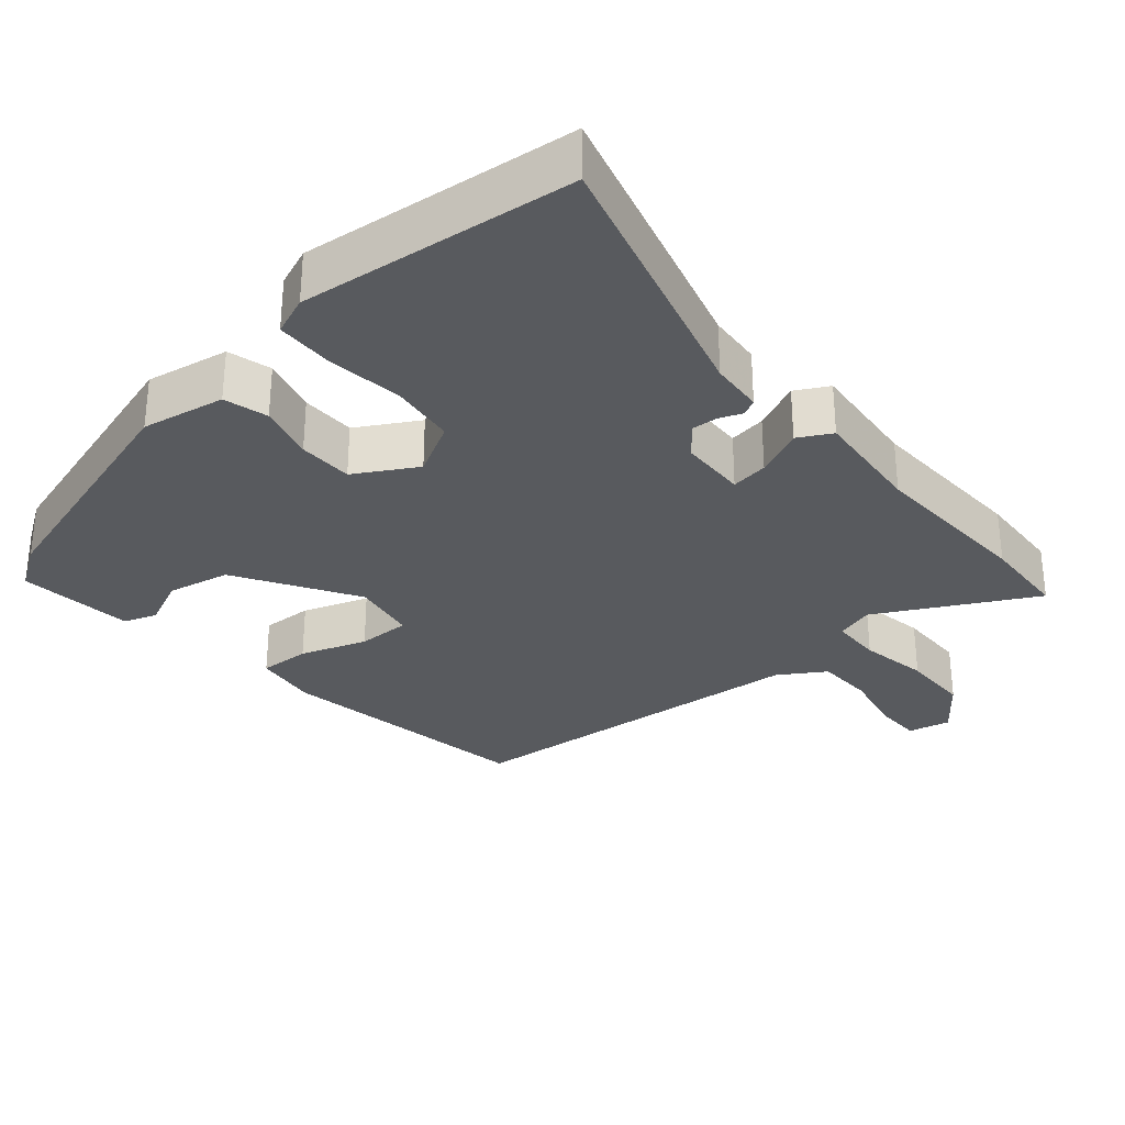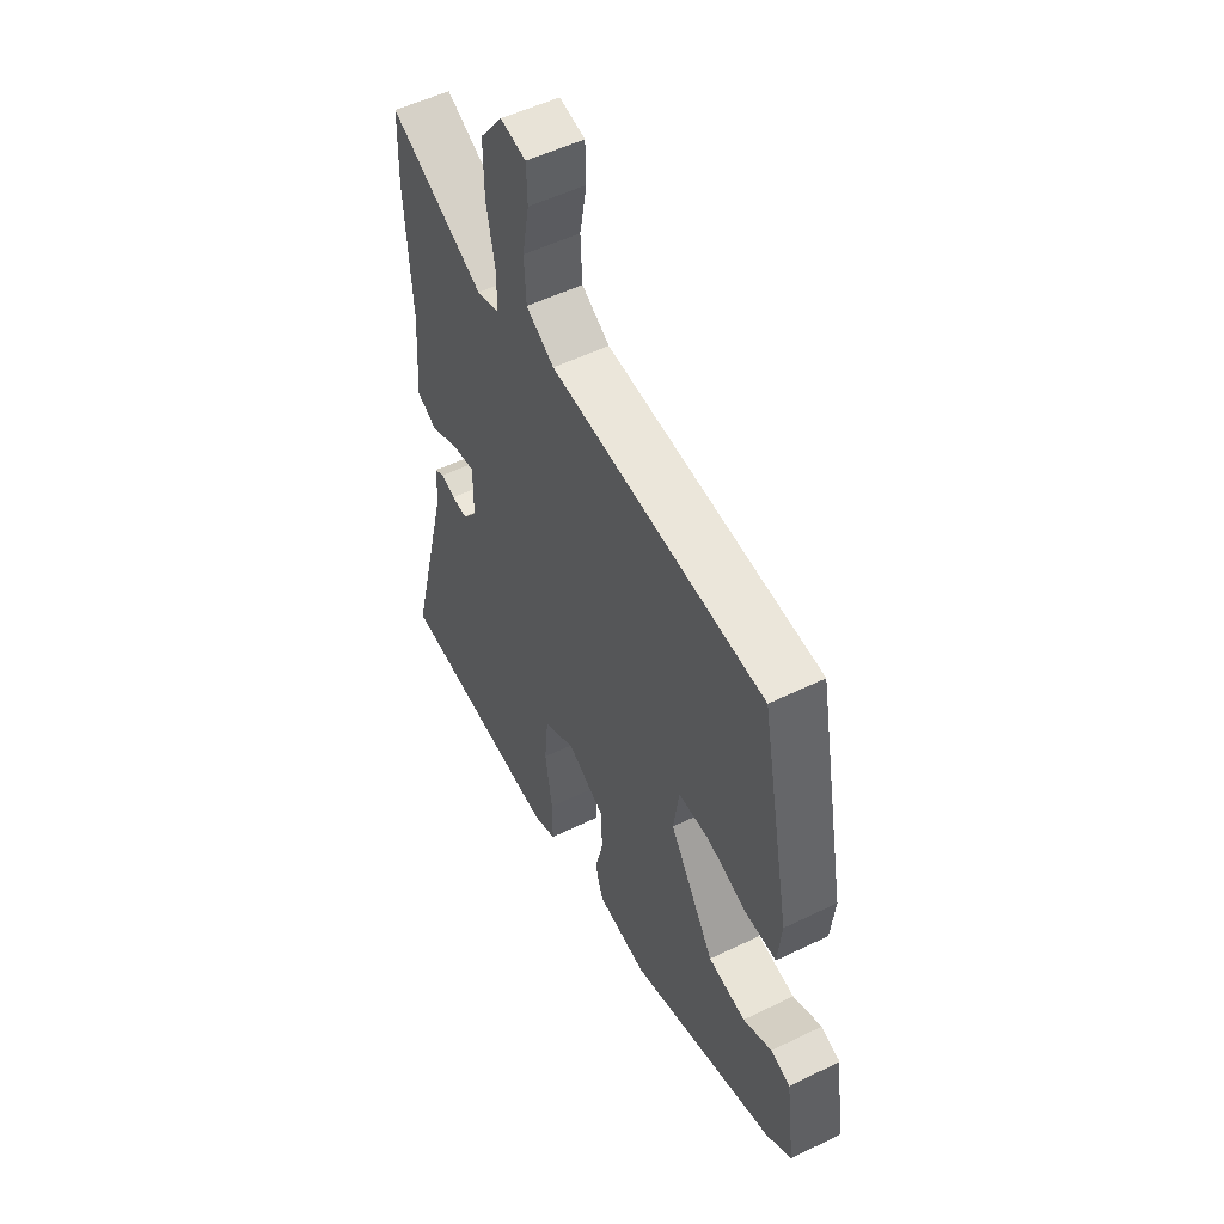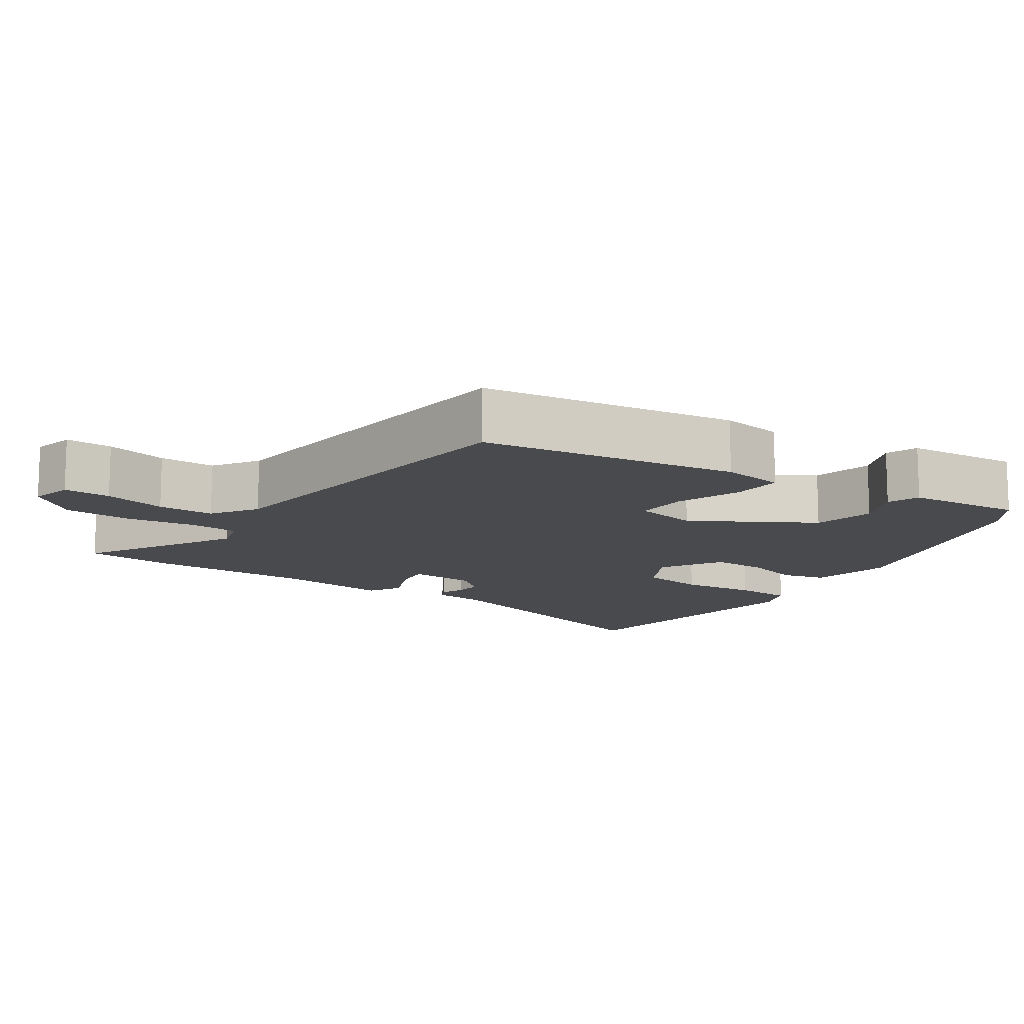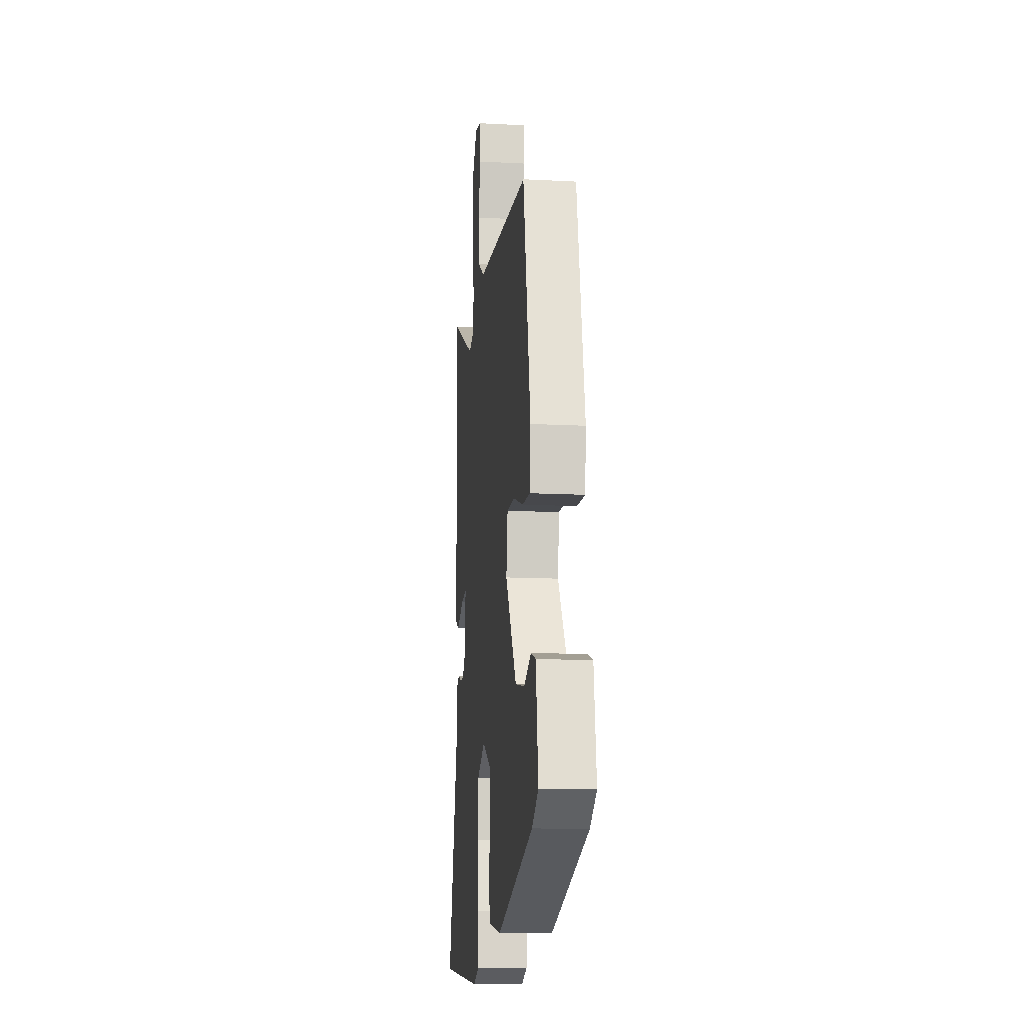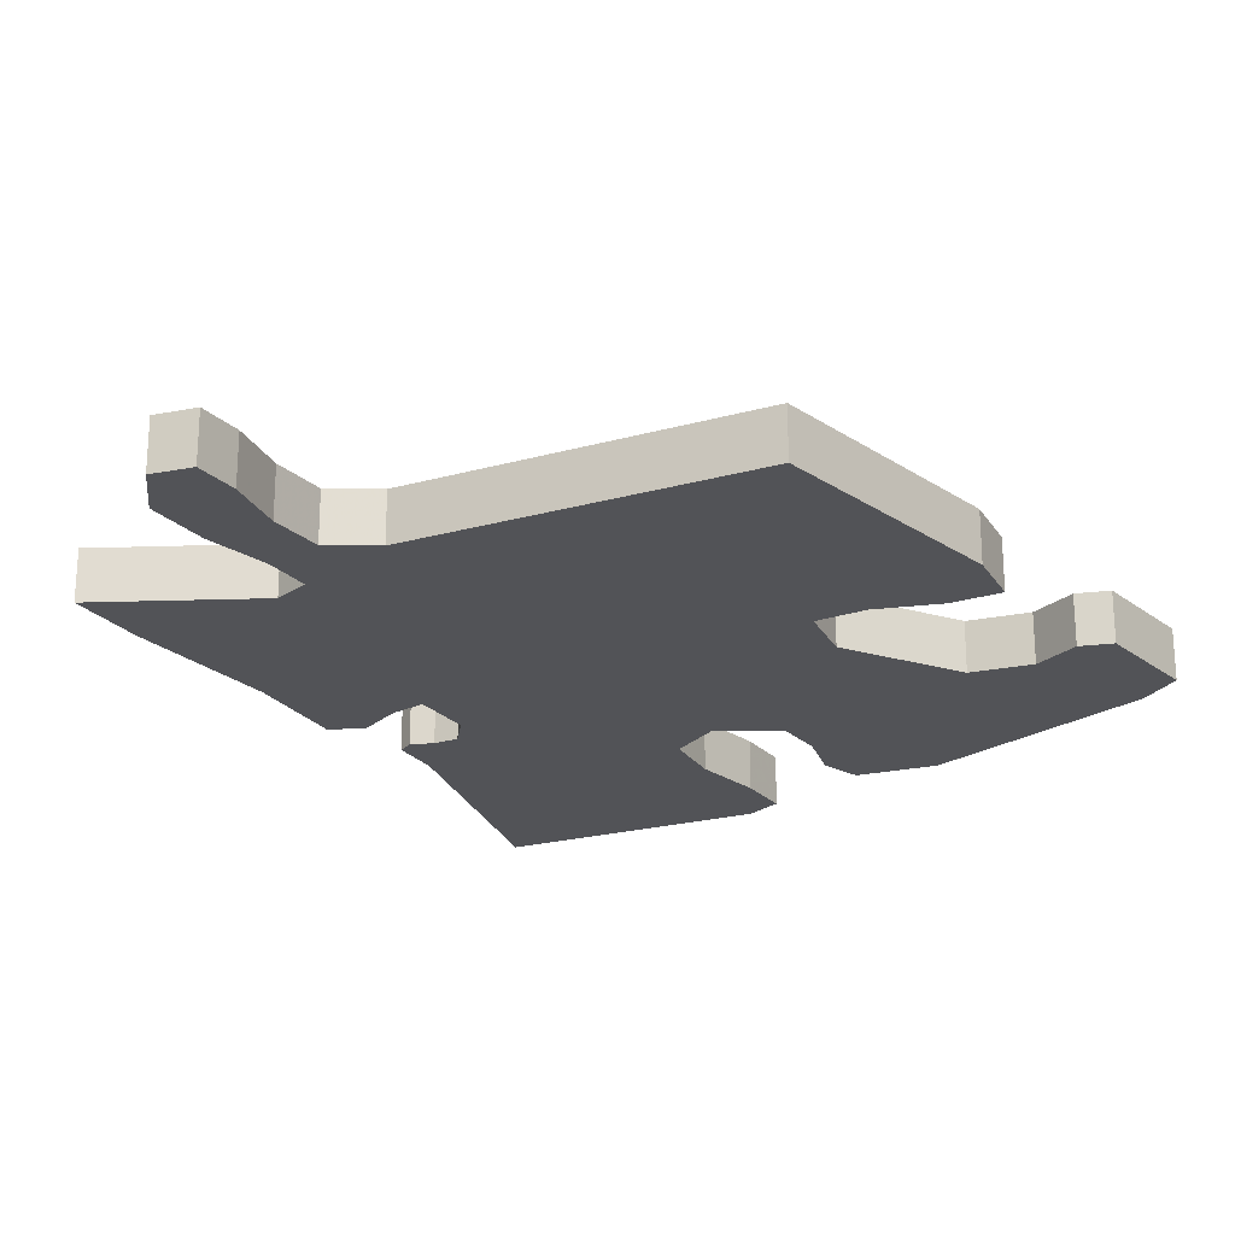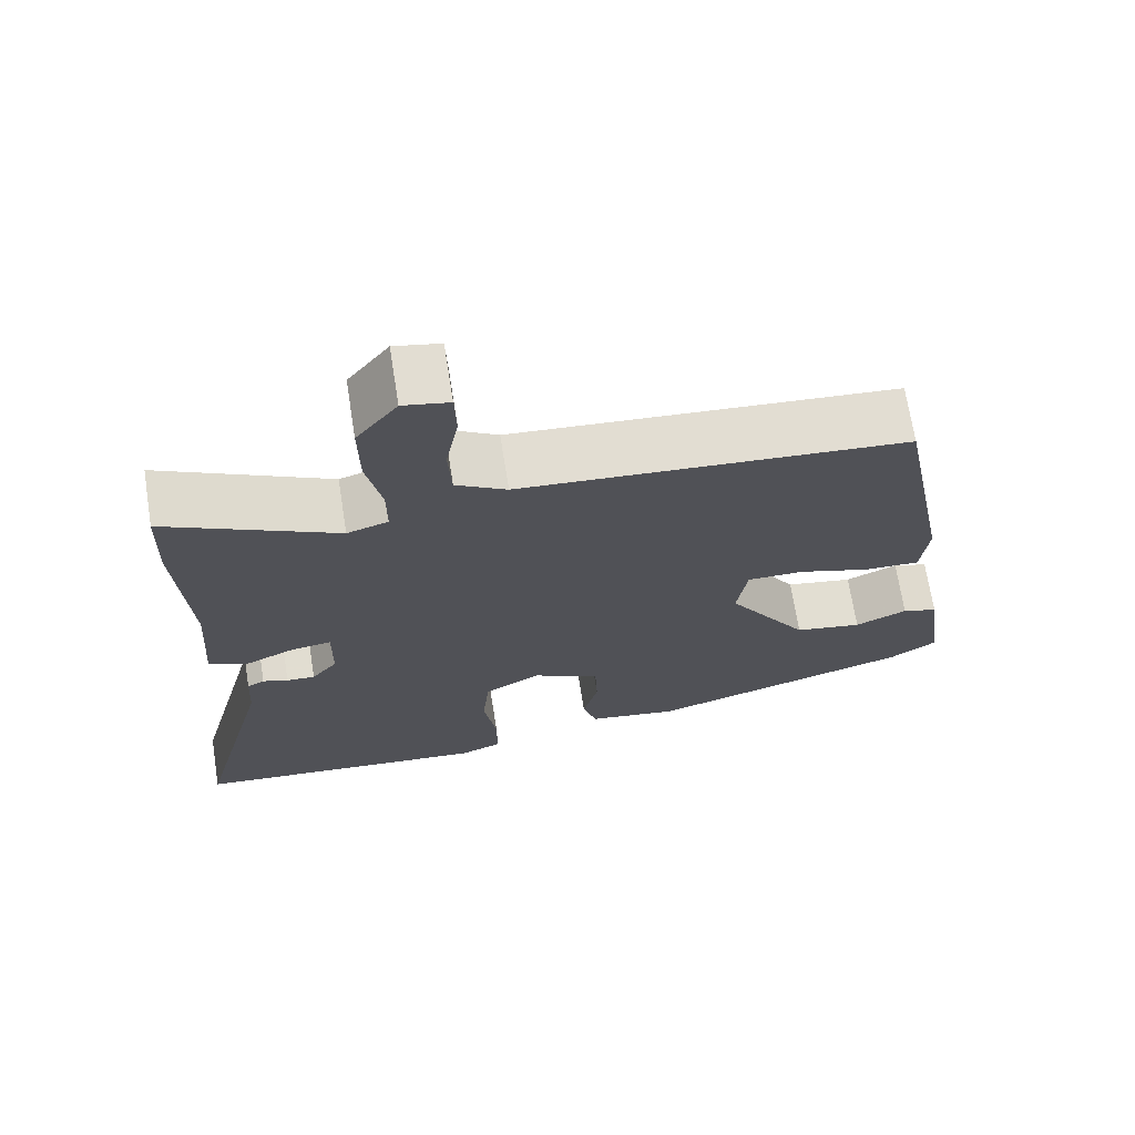
<metadata>
{"format":"obj","ext":"obj","renderer":"f3d","projection":"perspective","resolution":1024,"background":"white","views":[{"elev":-31.1,"azim":-140.6,"up":"+Y"},{"elev":53.1,"azim":62.4,"up":"+Z"},{"elev":-12.9,"azim":53.5,"up":"+Y"},{"elev":-13.2,"azim":83.1,"up":"+Z"},{"elev":-22.3,"azim":30.3,"up":"+Y"},{"elev":69.8,"azim":-9.0,"up":"+Z"}]}
</metadata>
<code>
v -0.559 0.07 -0.486
v -0.463 0.07 -0.111
v -0.459 0.07 -0.038
v -0.437 0.07 -0.026
v -0.405 0.07 -0.038
v -0.369 0.07 -0.04
v -0.336 0.07 0.002
v -0.335 0.07 0.094
v -0.386 0.07 0.086
v -0.452 0.07 0.055
v -0.498 0.07 0.079
v -0.487 0.07 0.234
v -0.501 0.07 0.464
v -0.497 0.07 0.584
v -0.282 0.07 0.474
v -0.23 0.07 0.491
v -0.23 0.07 0.56
v -0.249 0.07 0.654
v -0.25 0.07 0.748
v -0.198 0.07 0.817
v -0.14 0.07 0.805
v -0.138 0.07 0.74
v -0.154 0.07 0.653
v -0.15 0.07 0.575
v -0.086 0.07 0.536
v 0.402 0.07 0.5
v 0.47 0.07 0.148
v 0.461 0.07 0.061
v 0.391 0.07 0.063
v 0.3 0.07 0.093
v 0.228 0.07 0.093
v 0.215 0.07 0.004
v 0.318 0.07 -0.157
v 0.404 0.07 -0.173
v 0.47 0.07 -0.142
v 0.515 0.07 -0.157
v 0.536 0.07 -0.315
v 0.477 0.07 -0.356
v 0.141 0.07 -0.463
v 0.026 0.07 -0.444
v 0.008 0.07 -0.384
v 0.027 0.07 -0.306
v 0.024 0.07 -0.231
v -0.061 0.07 -0.184
v -0.133 0.07 -0.225
v -0.142 0.07 -0.315
v -0.126 0.07 -0.419
v -0.126 0.07 -0.499
v -0.179 0.07 -0.521
v -0.559 0 -0.486
v -0.463 0 -0.111
v -0.459 0 -0.038
v -0.437 0 -0.026
v -0.405 0 -0.038
v -0.369 0 -0.04
v -0.336 0 0.002
v -0.335 0 0.094
v -0.386 0 0.086
v -0.452 0 0.055
v -0.498 0 0.079
v -0.487 0 0.234
v -0.501 0 0.464
v -0.497 0 0.584
v -0.282 0 0.474
v -0.23 0 0.491
v -0.23 0 0.56
v -0.249 0 0.654
v -0.25 0 0.748
v -0.198 0 0.817
v -0.14 0 0.805
v -0.138 0 0.74
v -0.154 0 0.653
v -0.15 0 0.575
v -0.086 0 0.536
v 0.402 0 0.5
v 0.47 0 0.148
v 0.461 0 0.061
v 0.391 0 0.063
v 0.3 0 0.093
v 0.228 0 0.093
v 0.215 0 0.004
v 0.318 0 -0.157
v 0.404 0 -0.173
v 0.47 0 -0.142
v 0.515 0 -0.157
v 0.536 0 -0.315
v 0.477 0 -0.356
v 0.141 0 -0.463
v 0.026 0 -0.444
v 0.008 0 -0.384
v 0.027 0 -0.306
v 0.024 0 -0.231
v -0.061 0 -0.184
v -0.133 0 -0.225
v -0.142 0 -0.315
v -0.126 0 -0.419
v -0.126 0 -0.499
v -0.179 0 -0.521
f 49 1 2
f 48 49 2
f 47 48 2
f 46 47 2
f 3 4 5
f 2 3 5
f 46 2 5
f 45 46 5
f 44 45 5 6
f 40 41 42
f 39 40 42
f 38 39 42
f 37 38 42
f 36 37 42
f 36 42 43
f 34 35 36
f 34 36 43
f 33 34 43 44
f 28 29 30
f 27 28 30
f 26 27 30
f 25 26 30
f 24 25 30 31
f 21 22 23
f 20 21 23
f 19 20 23
f 18 19 23
f 17 18 23
f 16 17 23 24
f 12 13 14 15
f 12 15 16
f 11 12 16
f 10 11 16
f 9 10 16
f 8 9 16 24
f 44 6 7
f 33 44 7
f 32 33 7
f 24 31 32
f 8 24 32
f 7 8 32
f 51 50 98
f 51 98 97
f 51 97 96
f 51 96 95
f 54 53 52
f 54 52 51
f 54 51 95
f 54 95 94
f 55 54 94 93
f 91 90 89
f 91 89 88
f 91 88 87
f 91 87 86
f 91 86 85
f 92 91 85
f 85 84 83
f 92 85 83
f 93 92 83 82
f 79 78 77
f 79 77 76
f 79 76 75
f 79 75 74
f 80 79 74 73
f 72 71 70
f 72 70 69
f 72 69 68
f 72 68 67
f 72 67 66
f 73 72 66 65
f 64 63 62 61
f 65 64 61
f 65 61 60
f 65 60 59
f 65 59 58
f 73 65 58 57
f 56 55 93
f 56 93 82
f 56 82 81
f 81 80 73
f 81 73 57
f 81 57 56
f 1 50 51 2
f 2 51 52 3
f 3 52 53 4
f 4 53 54 5
f 5 54 55 6
f 6 55 56 7
f 7 56 57 8
f 8 57 58 9
f 9 58 59 10
f 10 59 60 11
f 11 60 61 12
f 12 61 62 13
f 13 62 63 14
f 14 63 64 15
f 15 64 65 16
f 16 65 66 17
f 17 66 67 18
f 18 67 68 19
f 19 68 69 20
f 20 69 70 21
f 21 70 71 22
f 22 71 72 23
f 23 72 73 24
f 24 73 74 25
f 25 74 75 26
f 26 75 76 27
f 27 76 77 28
f 28 77 78 29
f 29 78 79 30
f 30 79 80 31
f 31 80 81 32
f 32 81 82 33
f 33 82 83 34
f 34 83 84 35
f 35 84 85 36
f 36 85 86 37
f 37 86 87 38
f 38 87 88 39
f 39 88 89 40
f 40 89 90 41
f 41 90 91 42
f 42 91 92 43
f 43 92 93 44
f 44 93 94 45
f 45 94 95 46
f 46 95 96 47
f 47 96 97 48
f 48 97 98 49
f 49 98 50 1

</code>
